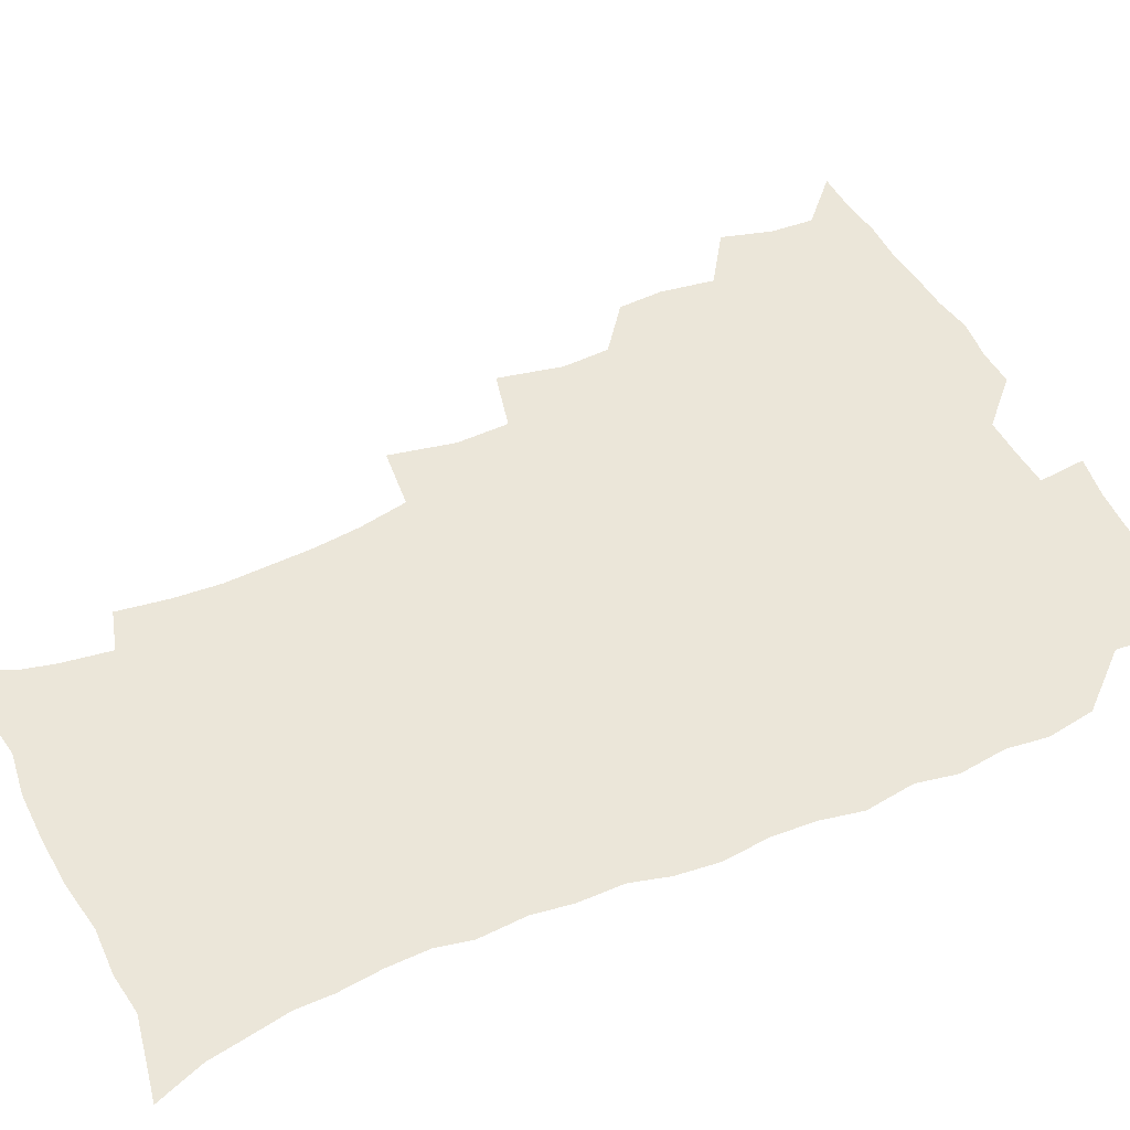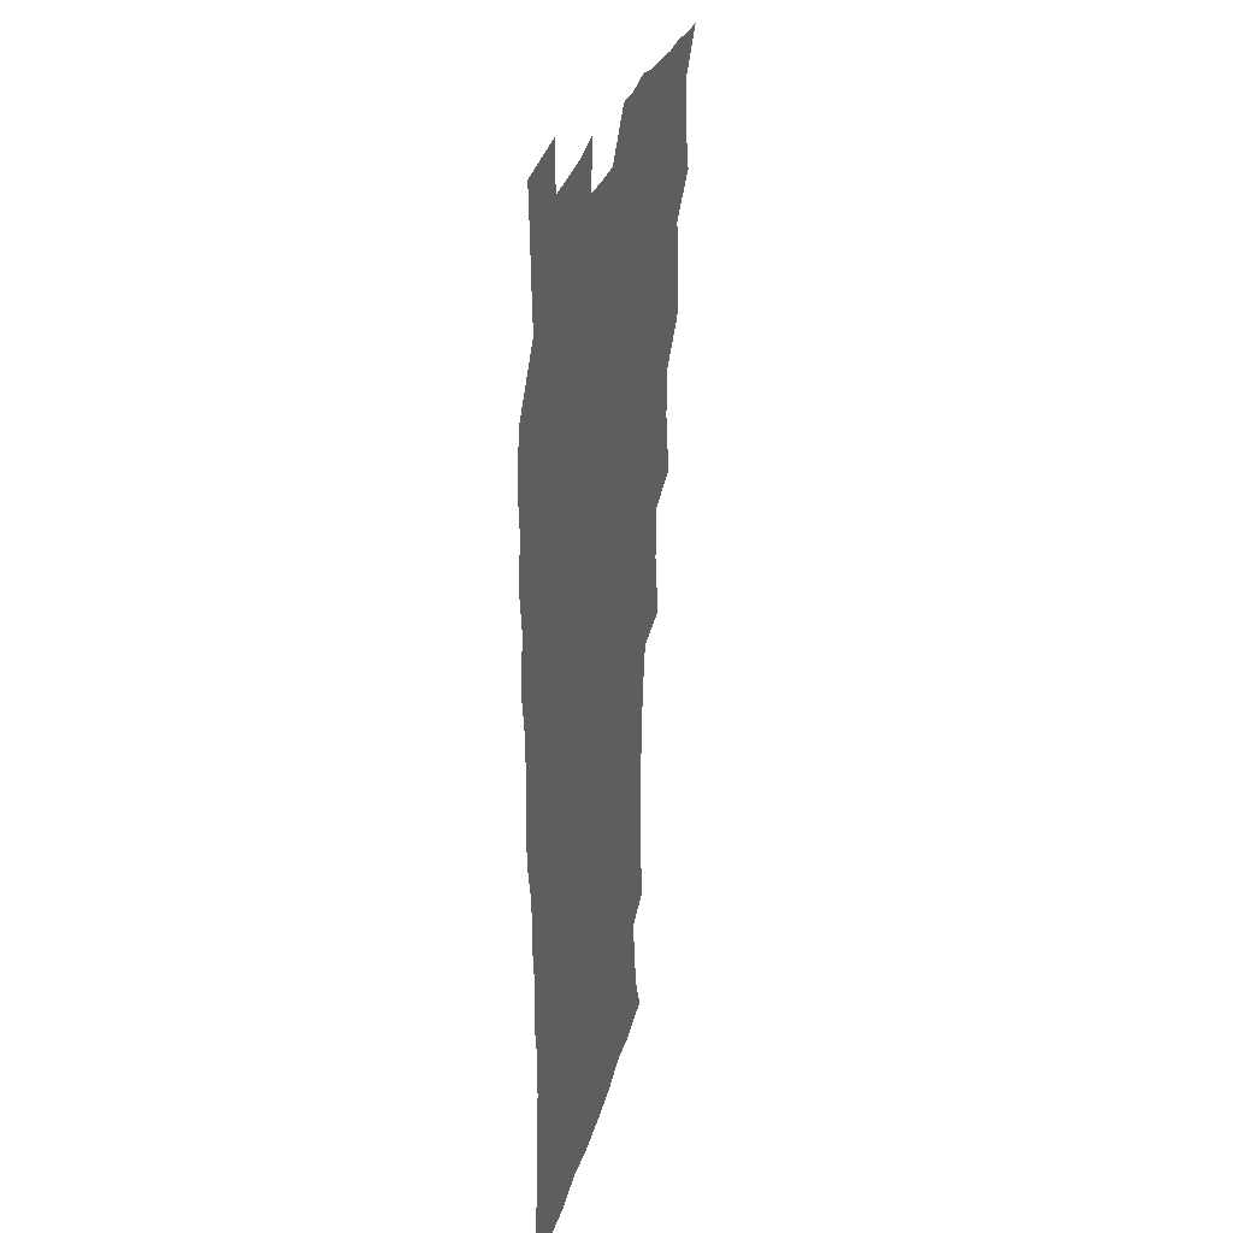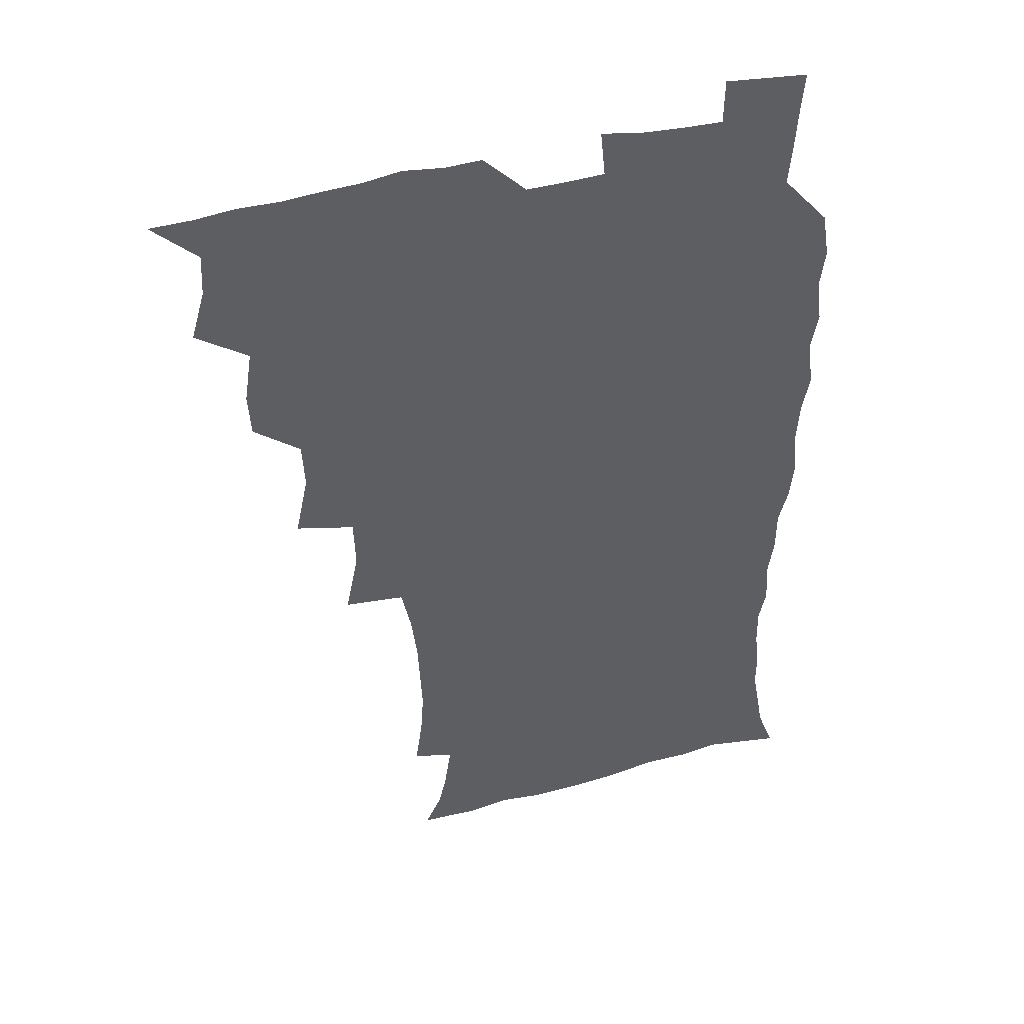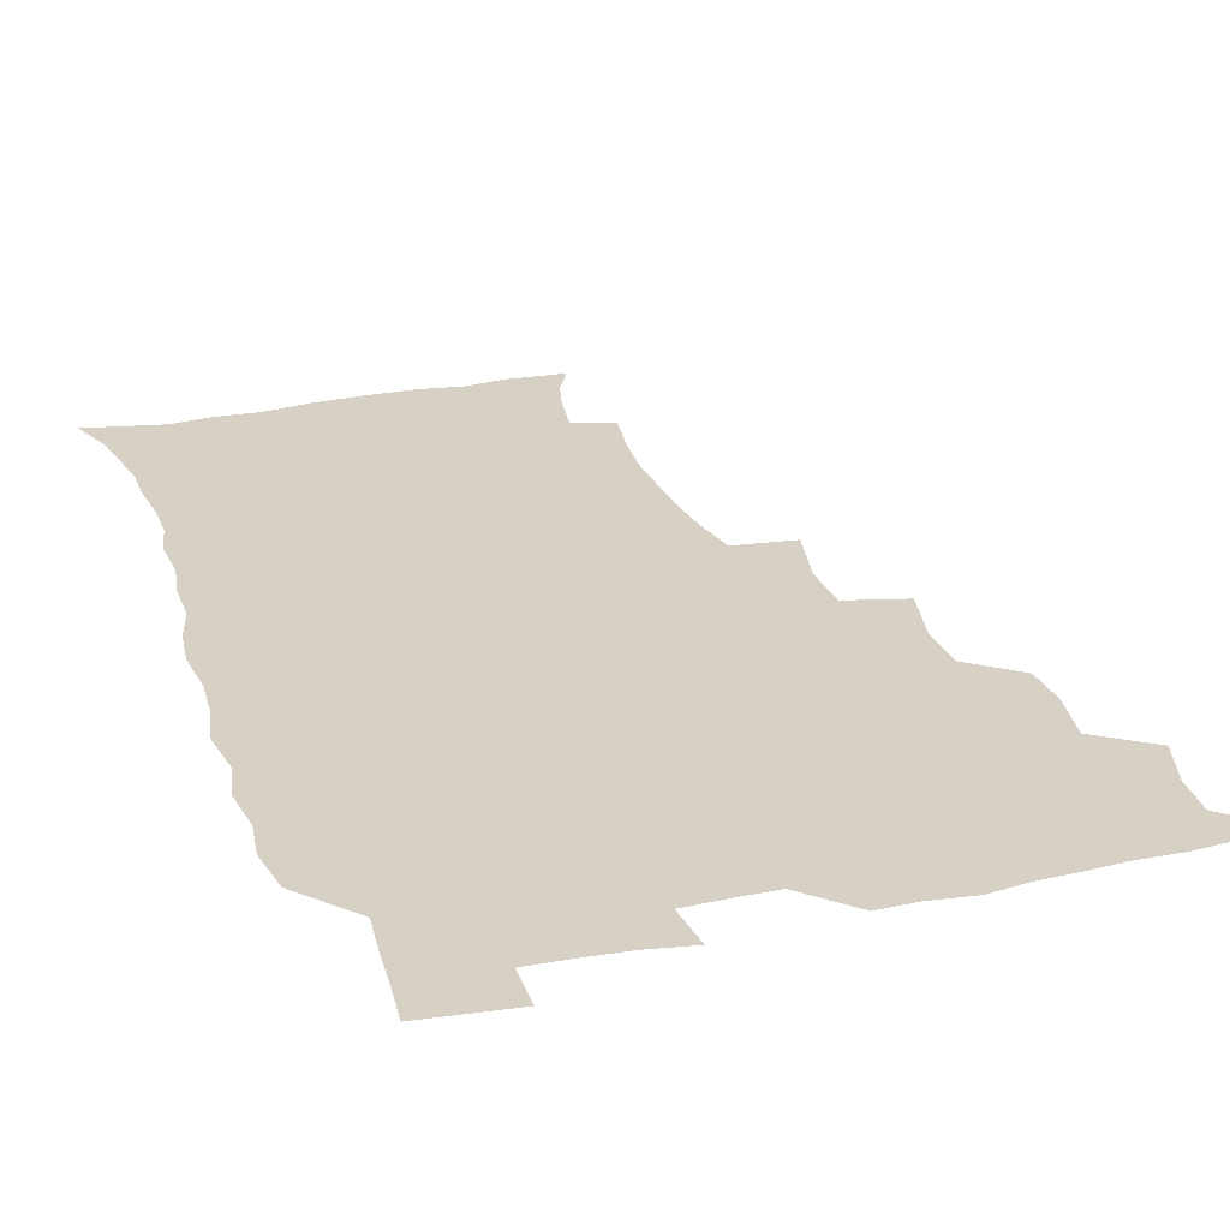
<metadata>
{"format":"obj","ext":"obj","renderer":"f3d","projection":"perspective","resolution":1024,"background":"white","views":[{"elev":47.6,"azim":64.0,"up":"+Z"},{"elev":26.3,"azim":102.4,"up":"+Y"},{"elev":43.7,"azim":-17.8,"up":"+Y"},{"elev":26.8,"azim":162.3,"up":"+Z"}]}
</metadata>
<code>
v 465.8 524.8 0
v 476.5 474.9 0
v 481.8 493.3 0
v 482.6 508.9 0
v 481.5 524.9 0
v 493.9 425.6 0
v 492.9 441.9 0
v 495.9 461.6 0
v 498.1 478.8 0
v 499 494.3 0
v 498.4 509.1 0
v 496.5 526.3 0
v 507.4 371.3 0
v 512.3 394.6 0
v 511.4 412 0
v 513.7 432.1 0
v 511.8 447.1 0
v 510.9 461.9 0
v 514.8 480.2 0
v 514.5 494.7 0
v 513.4 509.6 0
v 512 525.9 0
v 525 322.7 0
v 529.9 346.5 0
v 529.3 365.6 0
v 529 384 0
v 530 402.6 0
v 528.4 417.4 0
v 529.4 434.7 0
v 529.6 450.5 0
v 529.8 466 0
v 529.5 480.7 0
v 529.1 495.3 0
v 528.1 510.2 0
v 526.7 526.9 0
v 550.9 217.4 0
v 553.6 236.1 0
v 554.8 253.2 0
v 554.1 267.9 0
v 553.3 284.9 0
v 551.3 302.3 0
v 547.6 320 0
v 546 337.6 0
v 545.3 354.7 0
v 545.7 373.3 0
v 544.4 388.5 0
v 544.4 405 0
v 544.5 421 0
v 545.4 437.2 0
v 545.3 452.1 0
v 546.3 467.3 0
v 545.1 481.3 0
v 543.8 495.8 0
v 542.8 510.4 0
v 541.2 527.4 0
v 554.4 170.3 0
v 560.6 182.6 0
v 563.6 194.7 0
v 566.3 212.7 0
v 568.6 232.7 0
v 567.7 246.9 0
v 568.3 263.6 0
v 566.6 277.5 0
v 566.7 297.1 0
v 563.8 310.9 0
v 562.4 328.2 0
v 560.3 343 0
v 560.9 361 0
v 560.2 376.8 0
v 560.4 393.4 0
v 559.9 408.3 0
v 561.2 425 0
v 560.1 438.7 0
v 561.3 454.4 0
v 560.5 467.9 0
v 559.6 481.8 0
v 558.8 495.9 0
v 557 512 0
v 555.3 529.4 0
v 564.6 169.8 0
v 572.9 186.4 0
v 577.8 204.2 0
v 581 223.7 0
v 581.7 240.2 0
v 581.8 256.2 0
v 580.6 270 0
v 580.2 286.7 0
v 579.4 303.4 0
v 577.8 317.9 0
v 577.3 335 0
v 576.4 350.4 0
v 574.6 363.2 0
v 574.4 379.4 0
v 574.9 395.8 0
v 575.8 412.6 0
v 575.2 426.1 0
v 574.8 440 0
v 575.2 454.8 0
v 574.4 468.3 0
v 574.3 482 0
v 573.3 496.1 0
v 571.4 512.5 0
v 570.6 527.5 0
v 576.3 169 0
v 588.2 192.9 0
v 592.9 213.1 0
v 593.6 228.2 0
v 594 244.1 0
v 593.8 259.6 0
v 593.3 274.6 0
v 592.6 290 0
v 591.7 305.9 0
v 591.8 323.9 0
v 590.5 337.4 0
v 589.3 351.3 0
v 589.3 367.6 0
v 588.6 382.2 0
v 589.1 396.2 0
v 589.2 412.2 0
v 588.7 425.9 0
v 588.8 440.4 0
v 589.2 455.2 0
v 588.8 468.7 0
v 588.3 482.4 0
v 587.4 497 0
v 585.9 512.5 0
v 584.7 527.8 0
v 591.7 170.9 0
v 602.6 196.6 0
v 605.6 215.8 0
v 606.7 232.5 0
v 606.5 246.6 0
v 605.8 260.3 0
v 605.6 276.7 0
v 605.2 293.4 0
v 604.7 308.1 0
v 604.5 325.7 0
v 603.6 339 0
v 603.4 354.5 0
v 602.8 368.2 0
v 601.8 379.2 0
v 602.4 396.6 0
v 603.1 413.4 0
v 602.7 427 0
v 603.3 442.3 0
v 602.9 455.4 0
v 602.8 469 0
v 602.4 482.7 0
v 602.4 496.5 0
v 600.8 511.8 0
v 607.9 168.5 0
v 616.2 197 0
v 618.4 217.4 0
v 618.9 232.9 0
v 619 248.9 0
v 618.6 263.3 0
v 618.4 279.9 0
v 617.8 293 0
v 617.4 310.6 0
v 617.3 325.7 0
v 616.8 340.2 0
v 616.7 355.1 0
v 616.7 370.7 0
v 616.7 384.2 0
v 616.5 398.6 0
v 616.6 414.2 0
v 616.5 427.2 0
v 616.8 442.1 0
v 617 455.9 0
v 617.3 469.3 0
v 617.1 482.7 0
v 616.5 497 0
v 615.7 511.7 0
v 626.2 168.5 0
v 630.3 195.8 0
v 631.2 215.5 0
v 631.4 233.8 0
v 631.4 249.4 0
v 631.3 264.5 0
v 630.9 280.1 0
v 630.8 294.8 0
v 630.4 308.1 0
v 629.9 326.6 0
v 630 338.4 0
v 629.8 355.3 0
v 629.9 369.7 0
v 630 384.8 0
v 630 398.7 0
v 630 413.7 0
v 630.2 428 0
v 630.4 442 0
v 630.6 455.7 0
v 630.7 469.4 0
v 631 482.7 0
v 631.1 496.6 0
v 630.3 512.2 0
v 628.5 529.6 0
v 644.9 169.3 0
v 644.8 197.8 0
v 644.4 217.4 0
v 644.3 232.3 0
v 644.1 248.1 0
v 643.8 264.3 0
v 643.4 280 0
v 643.2 297.3 0
v 643.3 309.5 0
v 642.7 326.4 0
v 643 340.2 0
v 643 354.4 0
v 643.2 369.3 0
v 643.3 384 0
v 643.4 398.4 0
v 643.5 412.9 0
v 643.7 427.6 0
v 643.9 441.6 0
v 644.4 455.2 0
v 644.7 468.9 0
v 645 482.7 0
v 645.3 496.7 0
v 645.3 511.1 0
v 644.6 526.9 0
v 663.3 172 0
v 659.3 197 0
v 657.8 215.3 0
v 656.8 232.4 0
v 657.5 245.1 0
v 656.1 264 0
v 657 276.4 0
v 655.8 294.8 0
v 655.7 310.1 0
v 655.7 324.7 0
v 655.6 340.1 0
v 655.9 354.1 0
v 657.1 367.2 0
v 657.1 381.9 0
v 657.1 396.7 0
v 657.4 410.7 0
v 657 427.4 0
v 657.2 441.6 0
v 658 455.3 0
v 658.4 469.1 0
v 659 482.5 0
v 659.5 496.4 0
v 659.8 510.7 0
v 659.8 525.8 0
v 680.4 171.3 0
v 673.7 195.6 0
v 671.8 212.3 0
v 671 227.8 0
v 670 244.5 0
v 669.3 260.6 0
v 669.3 275.6 0
v 668.1 293.3 0
v 668.6 307.5 0
v 670.2 320.2 0
v 669.5 336.6 0
v 670.7 349.8 0
v 670.1 366.2 0
v 670.2 381.3 0
v 670.6 395.7 0
v 670.4 411.3 0
v 671.8 424.6 0
v 672.6 438.5 0
v 672.1 453.9 0
v 672.3 468.1 0
v 673.2 481.8 0
v 673.7 496.1 0
v 674.3 510.6 0
v 674.9 525.2 0
v 675.1 542.1 0
v 695.3 173 0
v 687.8 194 0
v 685.6 209.4 0
v 683.7 226 0
v 683.4 240.4 0
v 681.9 257.8 0
v 681.5 273.8 0
v 681.6 288.8 0
v 683 302.1 0
v 682.3 319.3 0
v 683.3 333 0
v 683.3 348.8 0
v 683.9 363.1 0
v 684.2 378.1 0
v 685.5 392.1 0
v 685.7 407.2 0
v 687.1 421.1 0
v 686.1 437.5 0
v 687.4 451.2 0
v 687.1 466.4 0
v 686.8 481.6 0
v 687.8 495.4 0
v 689 509.6 0
v 690 524.6 0
v 690.5 540.5 0
v 710.8 169.9 0
v 702.8 190 0
v 699.3 206 0
v 698.3 220 0
v 696.4 236.5 0
v 695.9 251.4 0
v 695.5 267.1 0
v 696 282 0
v 696 297.7 0
v 695.9 313.7 0
v 698.1 327 0
v 699.2 341.7 0
v 697.9 358.7 0
v 701.2 371.2 0
v 700.9 387.2 0
v 699.8 403.9 0
v 701.9 417.6 0
v 701.3 433.7 0
v 702.2 448.4 0
v 702.2 463.7 0
v 701.4 479.3 0
v 702.8 493.2 0
v 704.2 508.4 0
v 705.2 523.8 0
v 706.5 538.9 0
v 725.1 167 0
v 718.5 184.3 0
v 716.1 197.8 0
v 713.5 212.4 0
v 713.6 225.2 0
v 711.8 241 0
v 711.6 256 0
v 714.3 268.3 0
v 713.3 285.3 0
v 715.5 299.6 0
v 715.6 315.8 0
v 719.2 329 0
v 720.9 344 0
v 719.2 361.8 0
v 720.2 377.2 0
v 723.2 391.5 0
v 720.7 409.6 0
v 723.5 423.9 0
v 721.4 441.2 0
v 723.3 455.6 0
v 720.4 473 0
f 4 5 1
f 8 9 2
f 2 9 3
f 9 10 3
f 3 10 4
f 10 11 4
f 4 11 5
f 11 12 5
f 15 16 6
f 6 16 7
f 16 17 7
f 7 17 8
f 17 18 8
f 8 18 9
f 18 19 9
f 9 19 10
f 19 20 10
f 10 20 11
f 20 21 11
f 11 21 12
f 21 22 12
f 25 26 13
f 13 26 14
f 26 27 14
f 14 27 15
f 27 28 15
f 15 28 16
f 28 29 16
f 16 29 17
f 29 30 17
f 17 30 18
f 30 31 18
f 18 31 19
f 31 32 19
f 19 32 20
f 32 33 20
f 20 33 21
f 33 34 21
f 21 34 22
f 34 35 22
f 42 43 23
f 23 43 24
f 43 44 24
f 24 44 25
f 44 45 25
f 25 45 26
f 45 46 26
f 26 46 27
f 46 47 27
f 27 47 28
f 47 48 28
f 28 48 29
f 48 49 29
f 29 49 30
f 49 50 30
f 30 50 31
f 50 51 31
f 31 51 32
f 51 52 32
f 32 52 33
f 52 53 33
f 33 53 34
f 53 54 34
f 34 54 35
f 54 55 35
f 59 60 36
f 36 60 37
f 60 61 37
f 37 61 38
f 61 62 38
f 38 62 39
f 62 63 39
f 39 63 40
f 63 64 40
f 40 64 41
f 64 65 41
f 41 65 42
f 65 66 42
f 42 66 43
f 66 67 43
f 43 67 44
f 67 68 44
f 44 68 45
f 68 69 45
f 45 69 46
f 69 70 46
f 46 70 47
f 70 71 47
f 47 71 48
f 71 72 48
f 48 72 49
f 72 73 49
f 49 73 50
f 73 74 50
f 50 74 51
f 74 75 51
f 51 75 52
f 75 76 52
f 52 76 53
f 76 77 53
f 53 77 54
f 77 78 54
f 54 78 55
f 78 79 55
f 56 80 57
f 80 81 57
f 57 81 58
f 81 82 58
f 58 82 59
f 82 83 59
f 59 83 60
f 83 84 60
f 60 84 61
f 84 85 61
f 61 85 62
f 85 86 62
f 62 86 63
f 86 87 63
f 63 87 64
f 87 88 64
f 64 88 65
f 88 89 65
f 65 89 66
f 89 90 66
f 66 90 67
f 90 91 67
f 67 91 68
f 91 92 68
f 68 92 69
f 92 93 69
f 69 93 70
f 93 94 70
f 70 94 71
f 94 95 71
f 71 95 72
f 95 96 72
f 72 96 73
f 96 97 73
f 73 97 74
f 97 98 74
f 74 98 75
f 98 99 75
f 75 99 76
f 99 100 76
f 76 100 77
f 100 101 77
f 77 101 78
f 101 102 78
f 78 102 79
f 102 103 79
f 80 104 81
f 104 105 81
f 81 105 82
f 105 106 82
f 82 106 83
f 106 107 83
f 83 107 84
f 107 108 84
f 84 108 85
f 108 109 85
f 85 109 86
f 109 110 86
f 86 110 87
f 110 111 87
f 87 111 88
f 111 112 88
f 88 112 89
f 112 113 89
f 89 113 90
f 113 114 90
f 90 114 91
f 114 115 91
f 91 115 92
f 115 116 92
f 92 116 93
f 116 117 93
f 93 117 94
f 117 118 94
f 94 118 95
f 118 119 95
f 95 119 96
f 119 120 96
f 96 120 97
f 120 121 97
f 97 121 98
f 121 122 98
f 98 122 99
f 122 123 99
f 99 123 100
f 123 124 100
f 100 124 101
f 124 125 101
f 101 125 102
f 125 126 102
f 102 126 103
f 126 127 103
f 104 128 105
f 128 129 105
f 105 129 106
f 129 130 106
f 106 130 107
f 130 131 107
f 107 131 108
f 131 132 108
f 108 132 109
f 132 133 109
f 109 133 110
f 133 134 110
f 110 134 111
f 134 135 111
f 111 135 112
f 135 136 112
f 112 136 113
f 136 137 113
f 113 137 114
f 137 138 114
f 114 138 115
f 138 139 115
f 115 139 116
f 139 140 116
f 116 140 117
f 140 141 117
f 117 141 118
f 141 142 118
f 118 142 119
f 142 143 119
f 119 143 120
f 143 144 120
f 120 144 121
f 144 145 121
f 121 145 122
f 145 146 122
f 122 146 123
f 146 147 123
f 123 147 124
f 147 148 124
f 124 148 125
f 148 149 125
f 125 149 126
f 149 150 126
f 126 150 127
f 128 151 129
f 151 152 129
f 129 152 130
f 152 153 130
f 130 153 131
f 153 154 131
f 131 154 132
f 154 155 132
f 132 155 133
f 155 156 133
f 133 156 134
f 156 157 134
f 134 157 135
f 157 158 135
f 135 158 136
f 158 159 136
f 136 159 137
f 159 160 137
f 137 160 138
f 160 161 138
f 138 161 139
f 161 162 139
f 139 162 140
f 162 163 140
f 140 163 141
f 163 164 141
f 141 164 142
f 164 165 142
f 142 165 143
f 165 166 143
f 143 166 144
f 166 167 144
f 144 167 145
f 167 168 145
f 145 168 146
f 168 169 146
f 146 169 147
f 169 170 147
f 147 170 148
f 170 171 148
f 148 171 149
f 171 172 149
f 149 172 150
f 172 173 150
f 151 174 152
f 174 175 152
f 152 175 153
f 175 176 153
f 153 176 154
f 176 177 154
f 154 177 155
f 177 178 155
f 155 178 156
f 178 179 156
f 156 179 157
f 179 180 157
f 157 180 158
f 180 181 158
f 158 181 159
f 181 182 159
f 159 182 160
f 182 183 160
f 160 183 161
f 183 184 161
f 161 184 162
f 184 185 162
f 162 185 163
f 185 186 163
f 163 186 164
f 186 187 164
f 164 187 165
f 187 188 165
f 165 188 166
f 188 189 166
f 166 189 167
f 189 190 167
f 167 190 168
f 190 191 168
f 168 191 169
f 191 192 169
f 169 192 170
f 192 193 170
f 170 193 171
f 193 194 171
f 171 194 172
f 194 195 172
f 172 195 173
f 195 196 173
f 174 198 175
f 198 199 175
f 175 199 176
f 199 200 176
f 176 200 177
f 200 201 177
f 177 201 178
f 201 202 178
f 178 202 179
f 202 203 179
f 179 203 180
f 203 204 180
f 180 204 181
f 204 205 181
f 181 205 182
f 205 206 182
f 182 206 183
f 206 207 183
f 183 207 184
f 207 208 184
f 184 208 185
f 208 209 185
f 185 209 186
f 209 210 186
f 186 210 187
f 210 211 187
f 187 211 188
f 211 212 188
f 188 212 189
f 212 213 189
f 189 213 190
f 213 214 190
f 190 214 191
f 214 215 191
f 191 215 192
f 215 216 192
f 192 216 193
f 216 217 193
f 193 217 194
f 217 218 194
f 194 218 195
f 218 219 195
f 195 219 196
f 219 220 196
f 196 220 197
f 220 221 197
f 198 222 199
f 222 223 199
f 199 223 200
f 223 224 200
f 200 224 201
f 224 225 201
f 201 225 202
f 225 226 202
f 202 226 203
f 226 227 203
f 203 227 204
f 227 228 204
f 204 228 205
f 228 229 205
f 205 229 206
f 229 230 206
f 206 230 207
f 230 231 207
f 207 231 208
f 231 232 208
f 208 232 209
f 232 233 209
f 209 233 210
f 233 234 210
f 210 234 211
f 234 235 211
f 211 235 212
f 235 236 212
f 212 236 213
f 236 237 213
f 213 237 214
f 237 238 214
f 214 238 215
f 238 239 215
f 215 239 216
f 239 240 216
f 216 240 217
f 240 241 217
f 217 241 218
f 241 242 218
f 218 242 219
f 242 243 219
f 219 243 220
f 243 244 220
f 220 244 221
f 244 245 221
f 222 246 223
f 246 247 223
f 223 247 224
f 247 248 224
f 224 248 225
f 248 249 225
f 225 249 226
f 249 250 226
f 226 250 227
f 250 251 227
f 227 251 228
f 251 252 228
f 228 252 229
f 252 253 229
f 229 253 230
f 253 254 230
f 230 254 231
f 254 255 231
f 231 255 232
f 255 256 232
f 232 256 233
f 256 257 233
f 233 257 234
f 257 258 234
f 234 258 235
f 258 259 235
f 235 259 236
f 259 260 236
f 236 260 237
f 260 261 237
f 237 261 238
f 261 262 238
f 238 262 239
f 262 263 239
f 239 263 240
f 263 264 240
f 240 264 241
f 264 265 241
f 241 265 242
f 265 266 242
f 242 266 243
f 266 267 243
f 243 267 244
f 267 268 244
f 244 268 245
f 268 269 245
f 246 271 247
f 271 272 247
f 247 272 248
f 272 273 248
f 248 273 249
f 273 274 249
f 249 274 250
f 274 275 250
f 250 275 251
f 275 276 251
f 251 276 252
f 276 277 252
f 252 277 253
f 277 278 253
f 253 278 254
f 278 279 254
f 254 279 255
f 279 280 255
f 255 280 256
f 280 281 256
f 256 281 257
f 281 282 257
f 257 282 258
f 282 283 258
f 258 283 259
f 283 284 259
f 259 284 260
f 284 285 260
f 260 285 261
f 285 286 261
f 261 286 262
f 286 287 262
f 262 287 263
f 287 288 263
f 263 288 264
f 288 289 264
f 264 289 265
f 289 290 265
f 265 290 266
f 290 291 266
f 266 291 267
f 291 292 267
f 267 292 268
f 292 293 268
f 268 293 269
f 293 294 269
f 269 294 270
f 294 295 270
f 271 296 272
f 296 297 272
f 272 297 273
f 297 298 273
f 273 298 274
f 298 299 274
f 274 299 275
f 299 300 275
f 275 300 276
f 300 301 276
f 276 301 277
f 301 302 277
f 277 302 278
f 302 303 278
f 278 303 279
f 303 304 279
f 279 304 280
f 304 305 280
f 280 305 281
f 305 306 281
f 281 306 282
f 306 307 282
f 282 307 283
f 307 308 283
f 283 308 284
f 308 309 284
f 284 309 285
f 309 310 285
f 285 310 286
f 310 311 286
f 286 311 287
f 311 312 287
f 287 312 288
f 312 313 288
f 288 313 289
f 313 314 289
f 289 314 290
f 314 315 290
f 290 315 291
f 315 316 291
f 291 316 292
f 316 317 292
f 292 317 293
f 317 318 293
f 293 318 294
f 318 319 294
f 294 319 295
f 319 320 295
f 296 321 297
f 321 322 297
f 297 322 298
f 322 323 298
f 298 323 299
f 323 324 299
f 299 324 300
f 324 325 300
f 300 325 301
f 325 326 301
f 301 326 302
f 326 327 302
f 302 327 303
f 327 328 303
f 303 328 304
f 328 329 304
f 304 329 305
f 329 330 305
f 305 330 306
f 330 331 306
f 306 331 307
f 331 332 307
f 307 332 308
f 332 333 308
f 308 333 309
f 333 334 309
f 309 334 310
f 334 335 310
f 310 335 311
f 335 336 311
f 311 336 312
f 336 337 312
f 312 337 313
f 337 338 313
f 313 338 314
f 338 339 314
f 314 339 315
f 339 340 315
f 315 340 316
f 340 341 316
f 316 341 317

</code>
